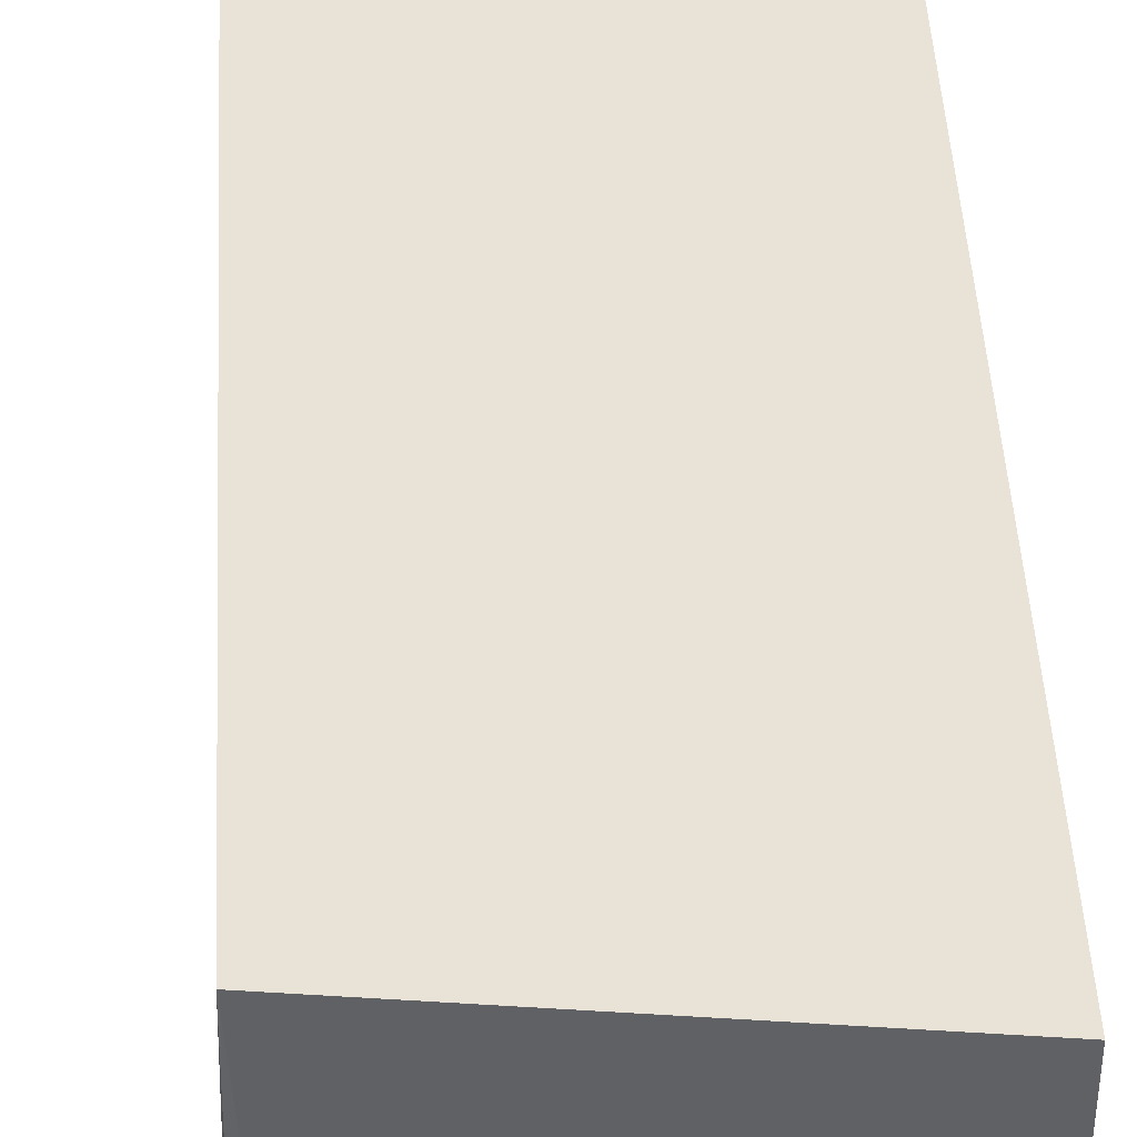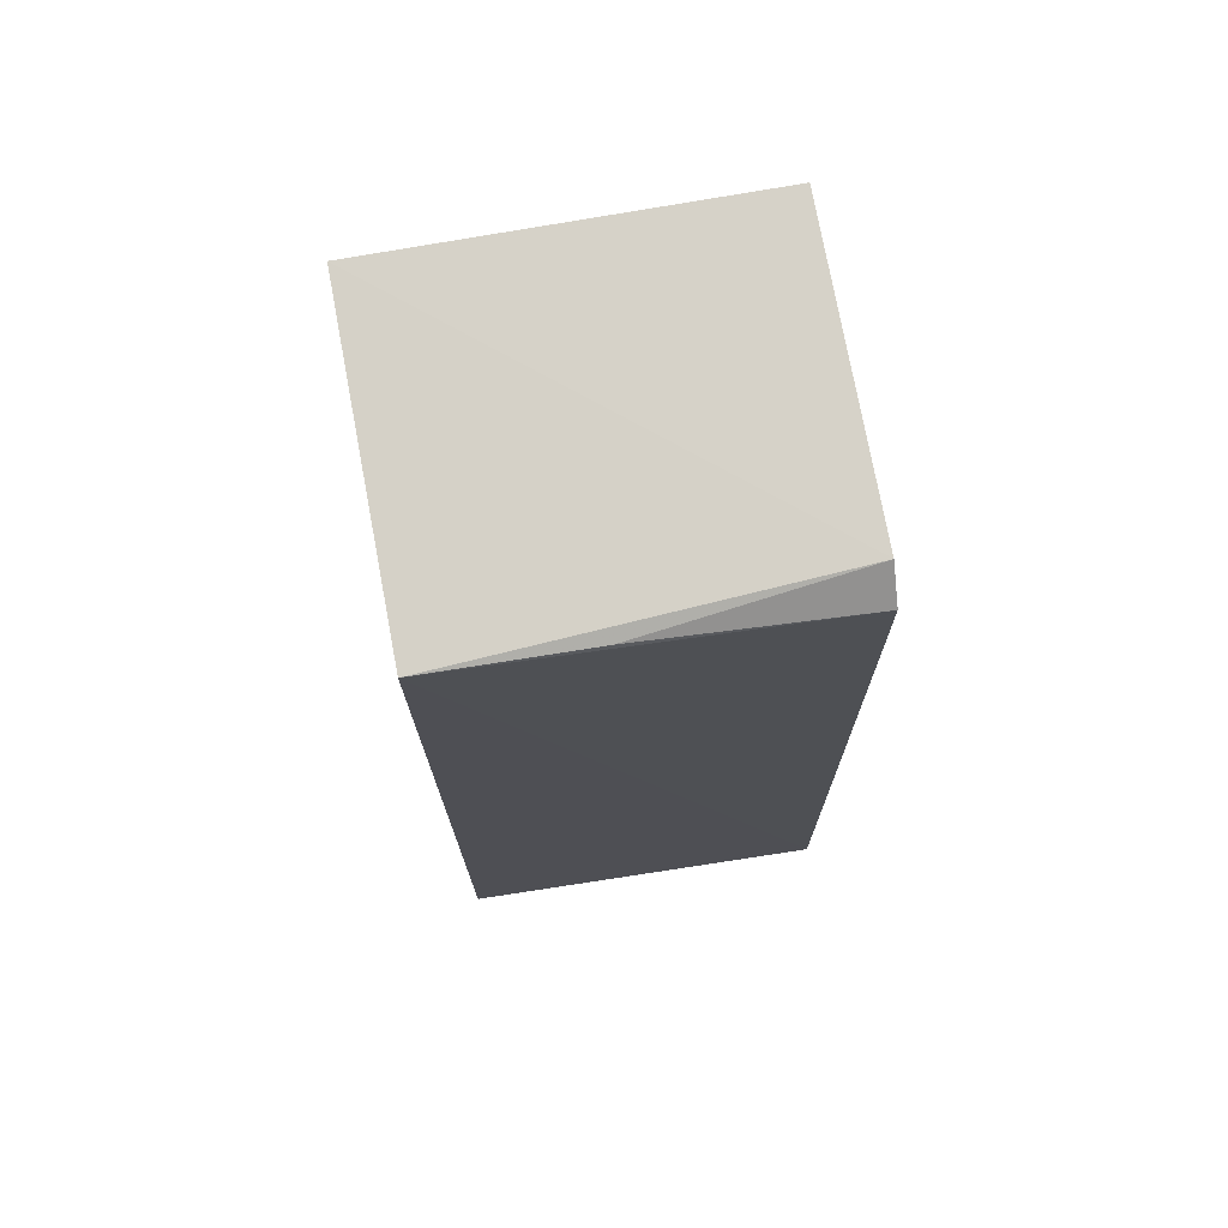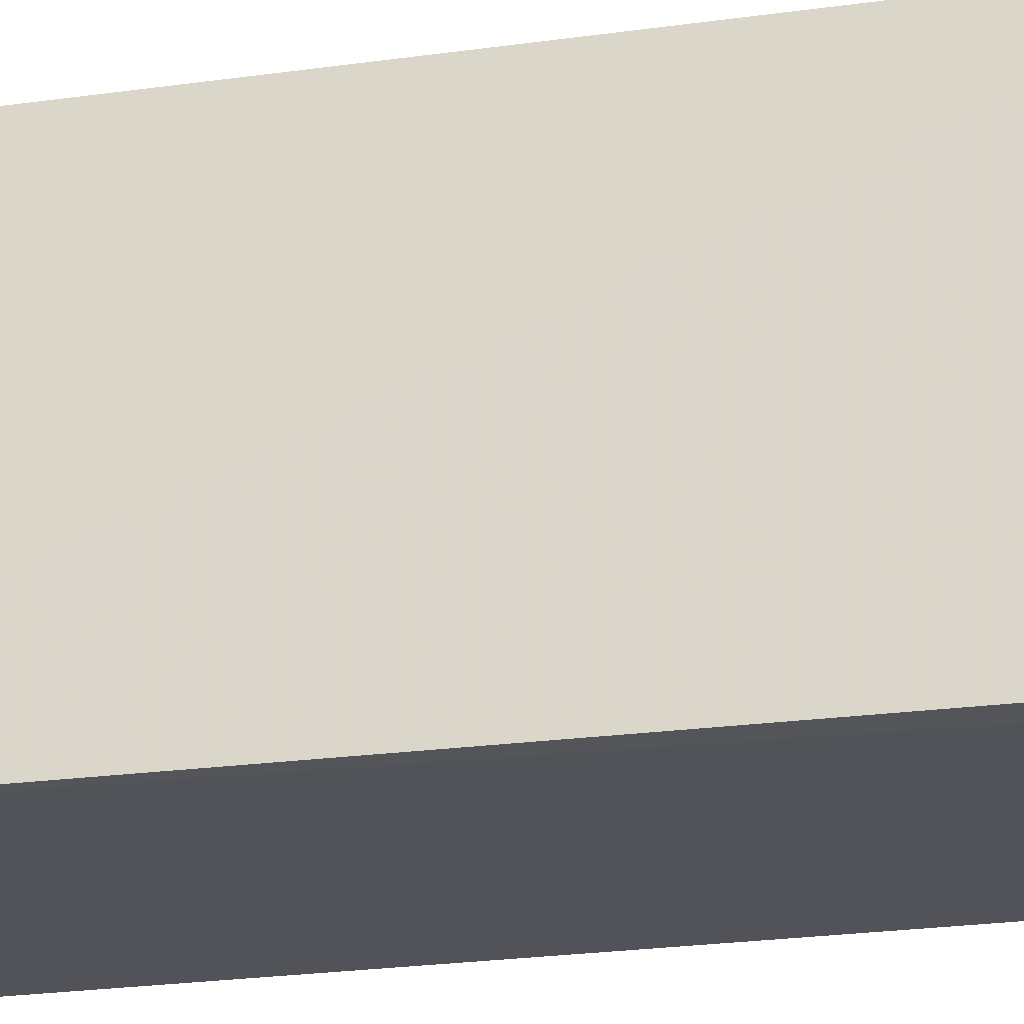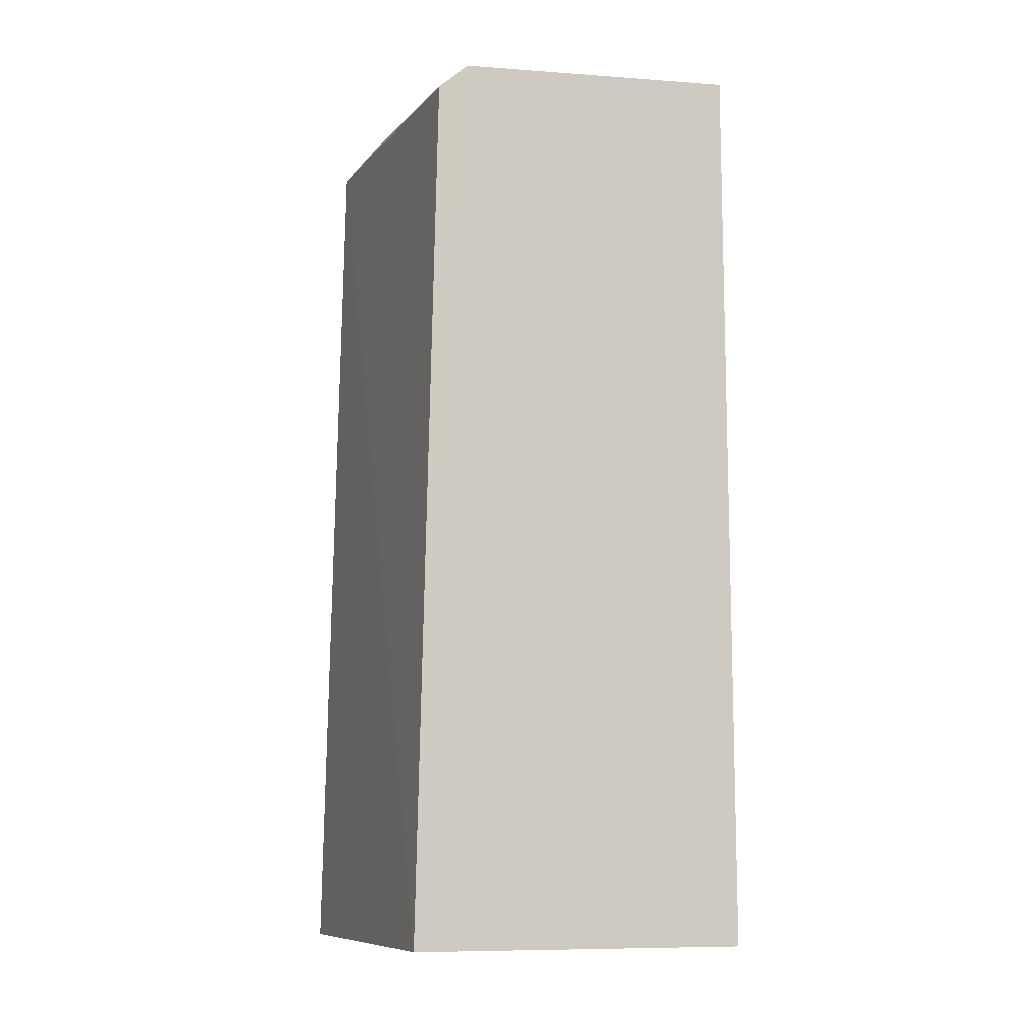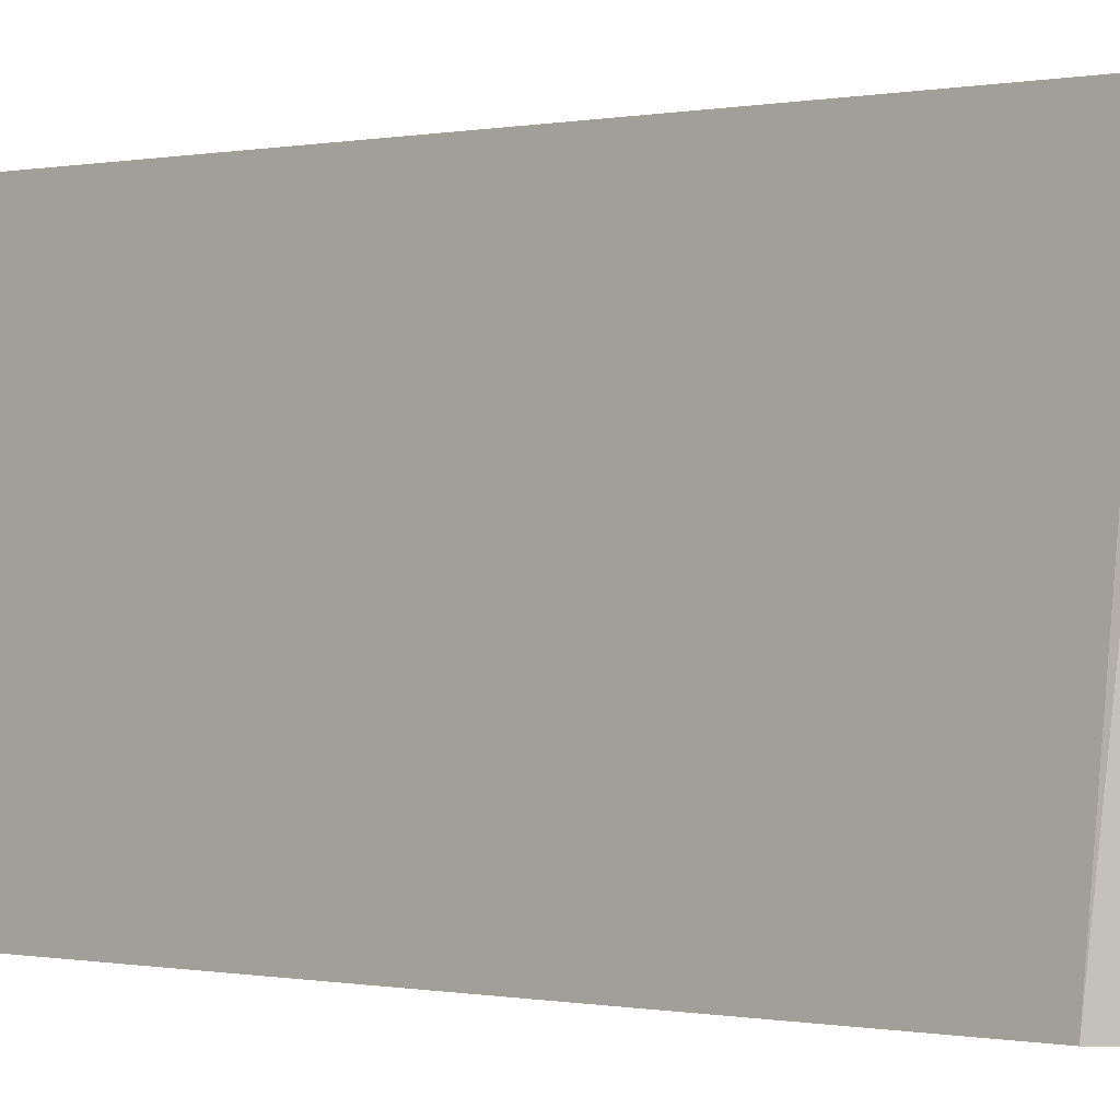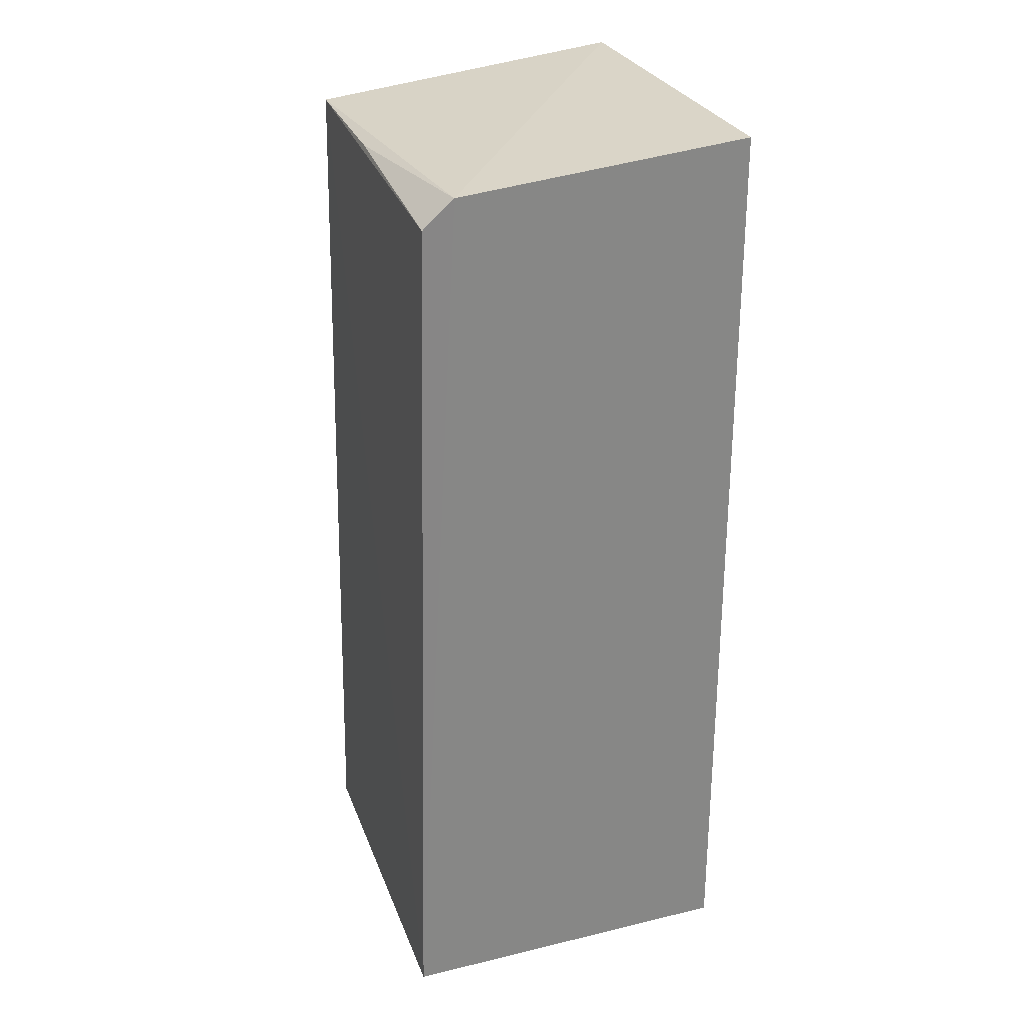
<metadata>
{"format":"obj","ext":"obj","renderer":"f3d","projection":"perspective","resolution":1024,"background":"white","views":[{"elev":41.7,"azim":177.8,"up":"+Z"},{"elev":73.5,"azim":79.2,"up":"+Y"},{"elev":-22.8,"azim":104.4,"up":"+Z"},{"elev":-10.3,"azim":158.3,"up":"+Y"},{"elev":0.1,"azim":132.1,"up":"+Z"},{"elev":27.7,"azim":159.9,"up":"+Y"}]}
</metadata>
<code>
v 0.04887 0.01716 0.02248
v 0.04935 -0.009145 0.02242
v 0.04975 -0.009174 0.01157
v 0.03956 0.01799 0.01162
v 0.03956 -0.009213 0.02244
v 0.04918 0.0164 0.01162
v 0.03955 0.0182 0.02244
v 0.03956 -0.009213 0.0116
v 0.04827 0.01721 0.0116
v 0.04896 0.01698 0.01786
f 1 2 3
f 5 2 1
f 5 3 2
f 6 1 3
f 7 5 1
f 8 4 3
f 8 3 5
f 8 7 4
f 8 5 7
f 9 6 3
f 9 3 4
f 9 7 1
f 9 4 7
f 10 9 1
f 10 1 6
f 10 6 9

</code>
